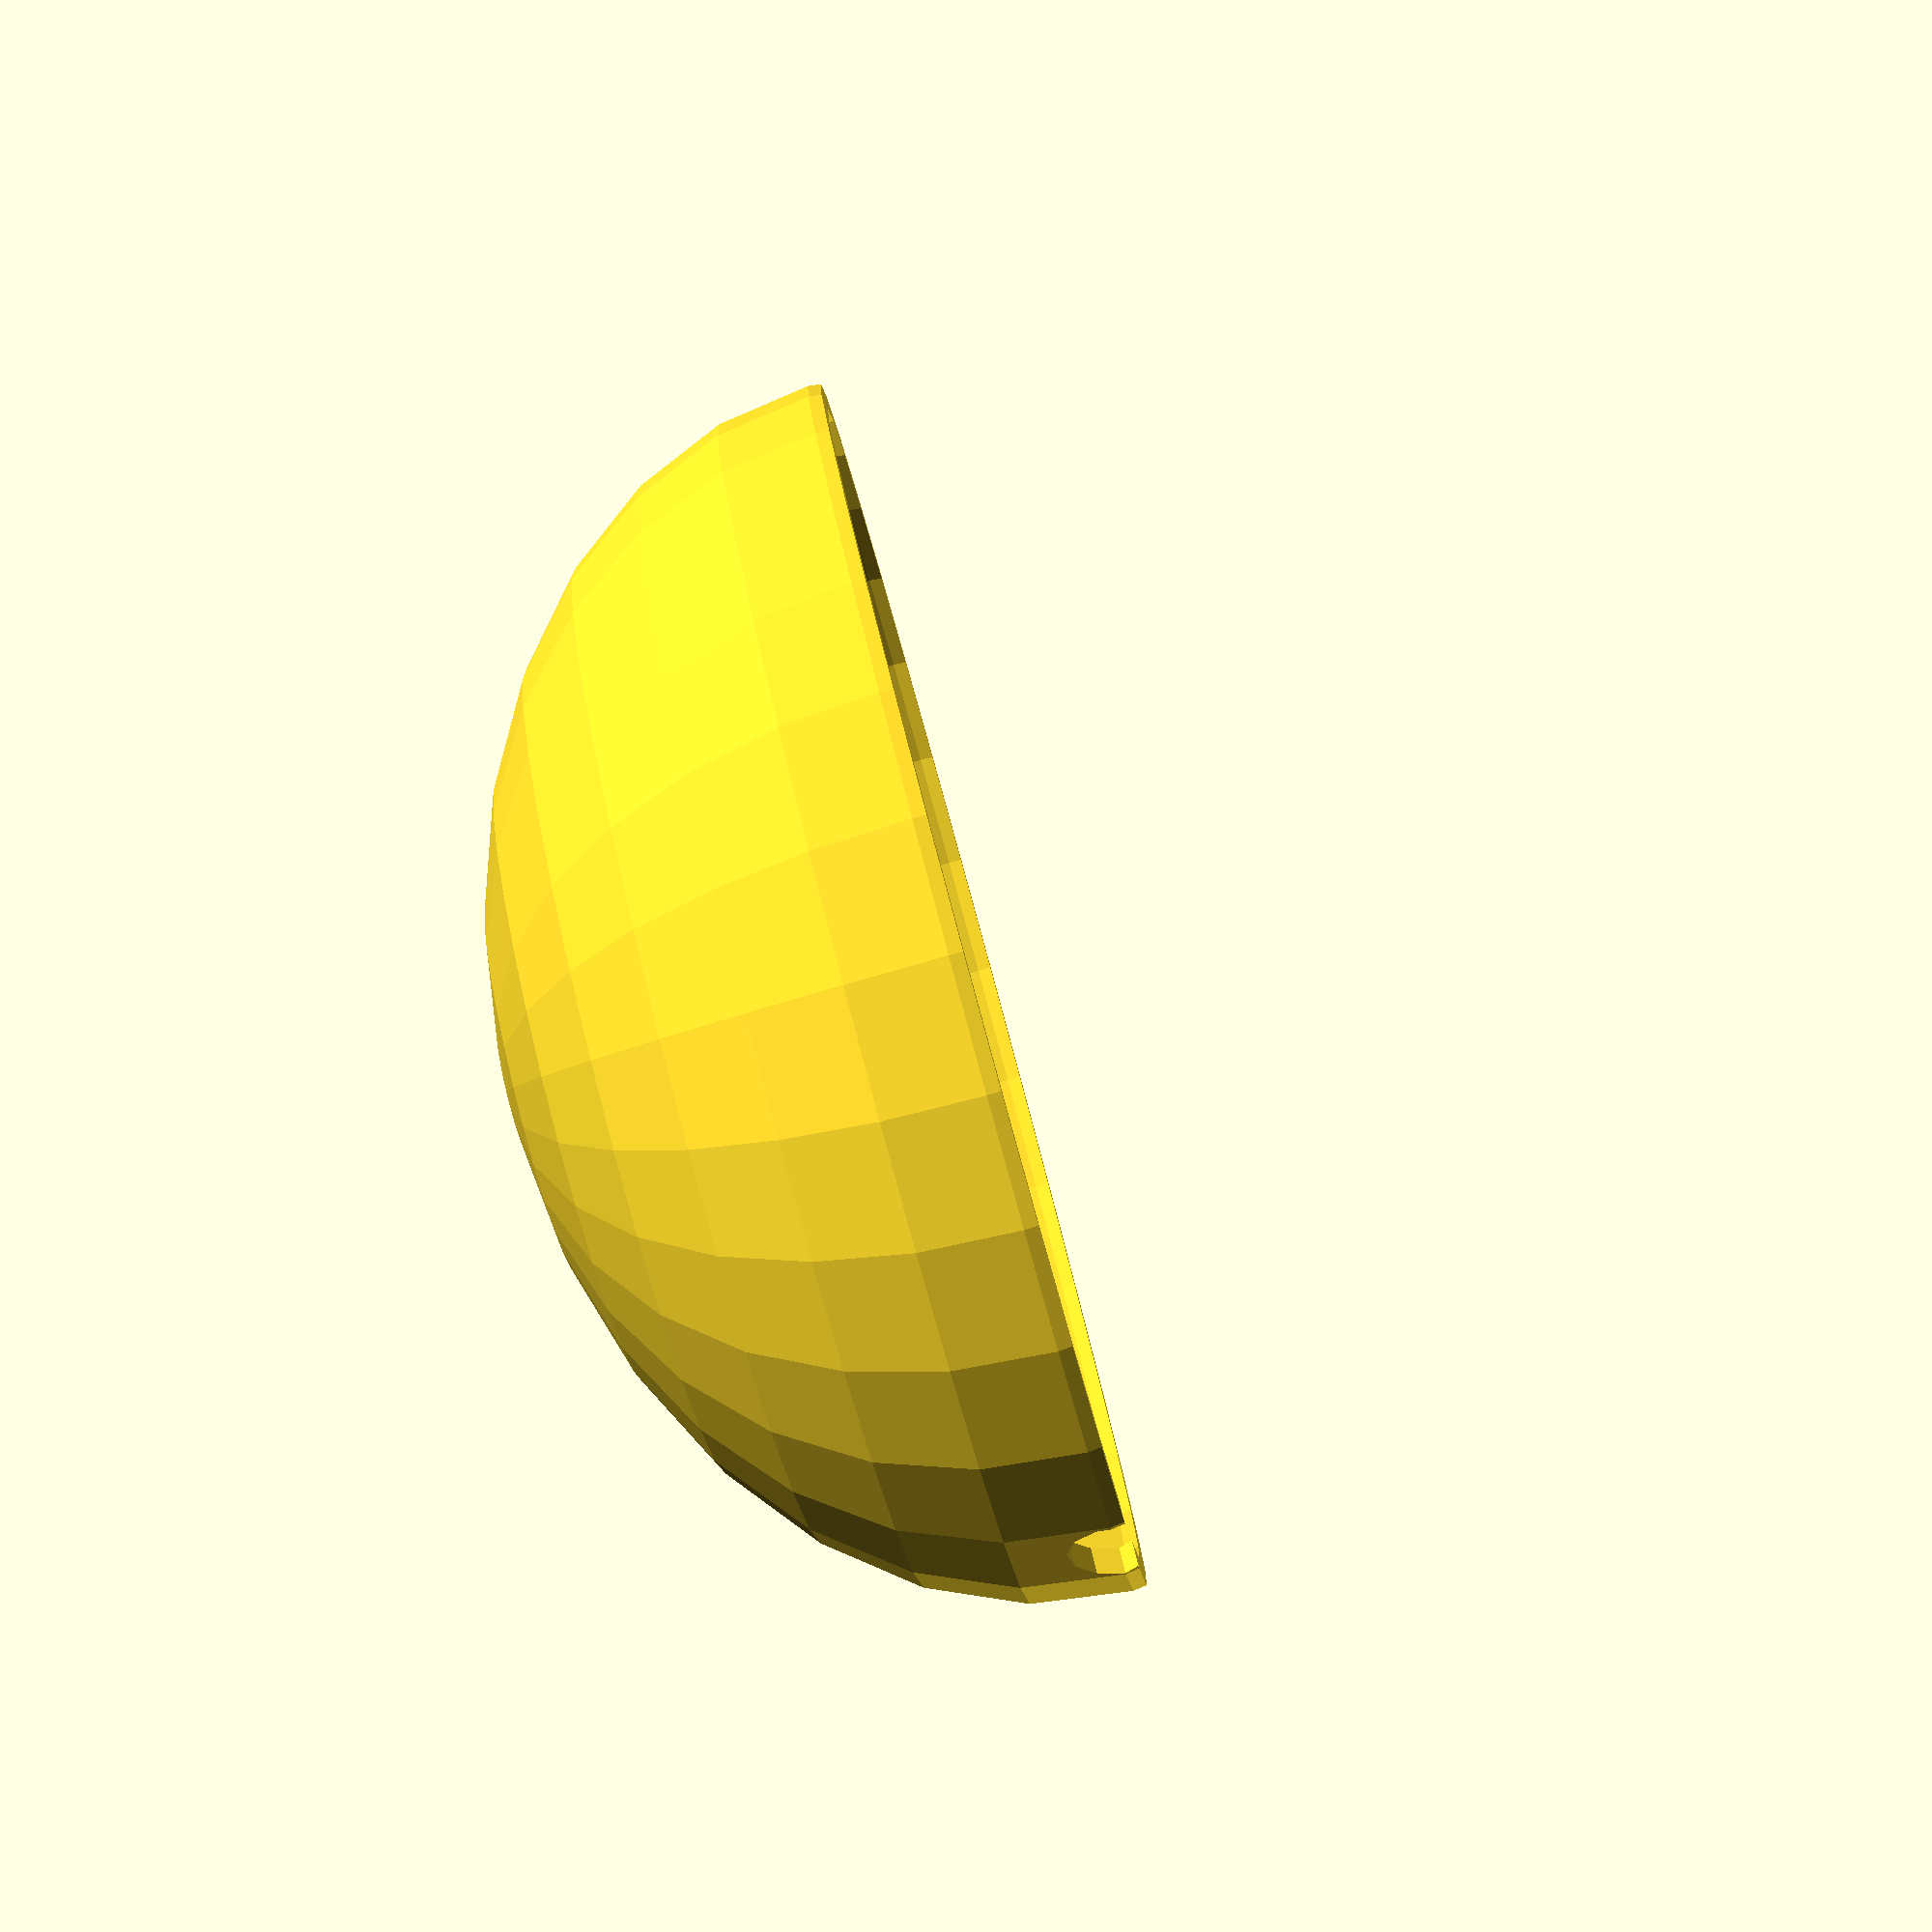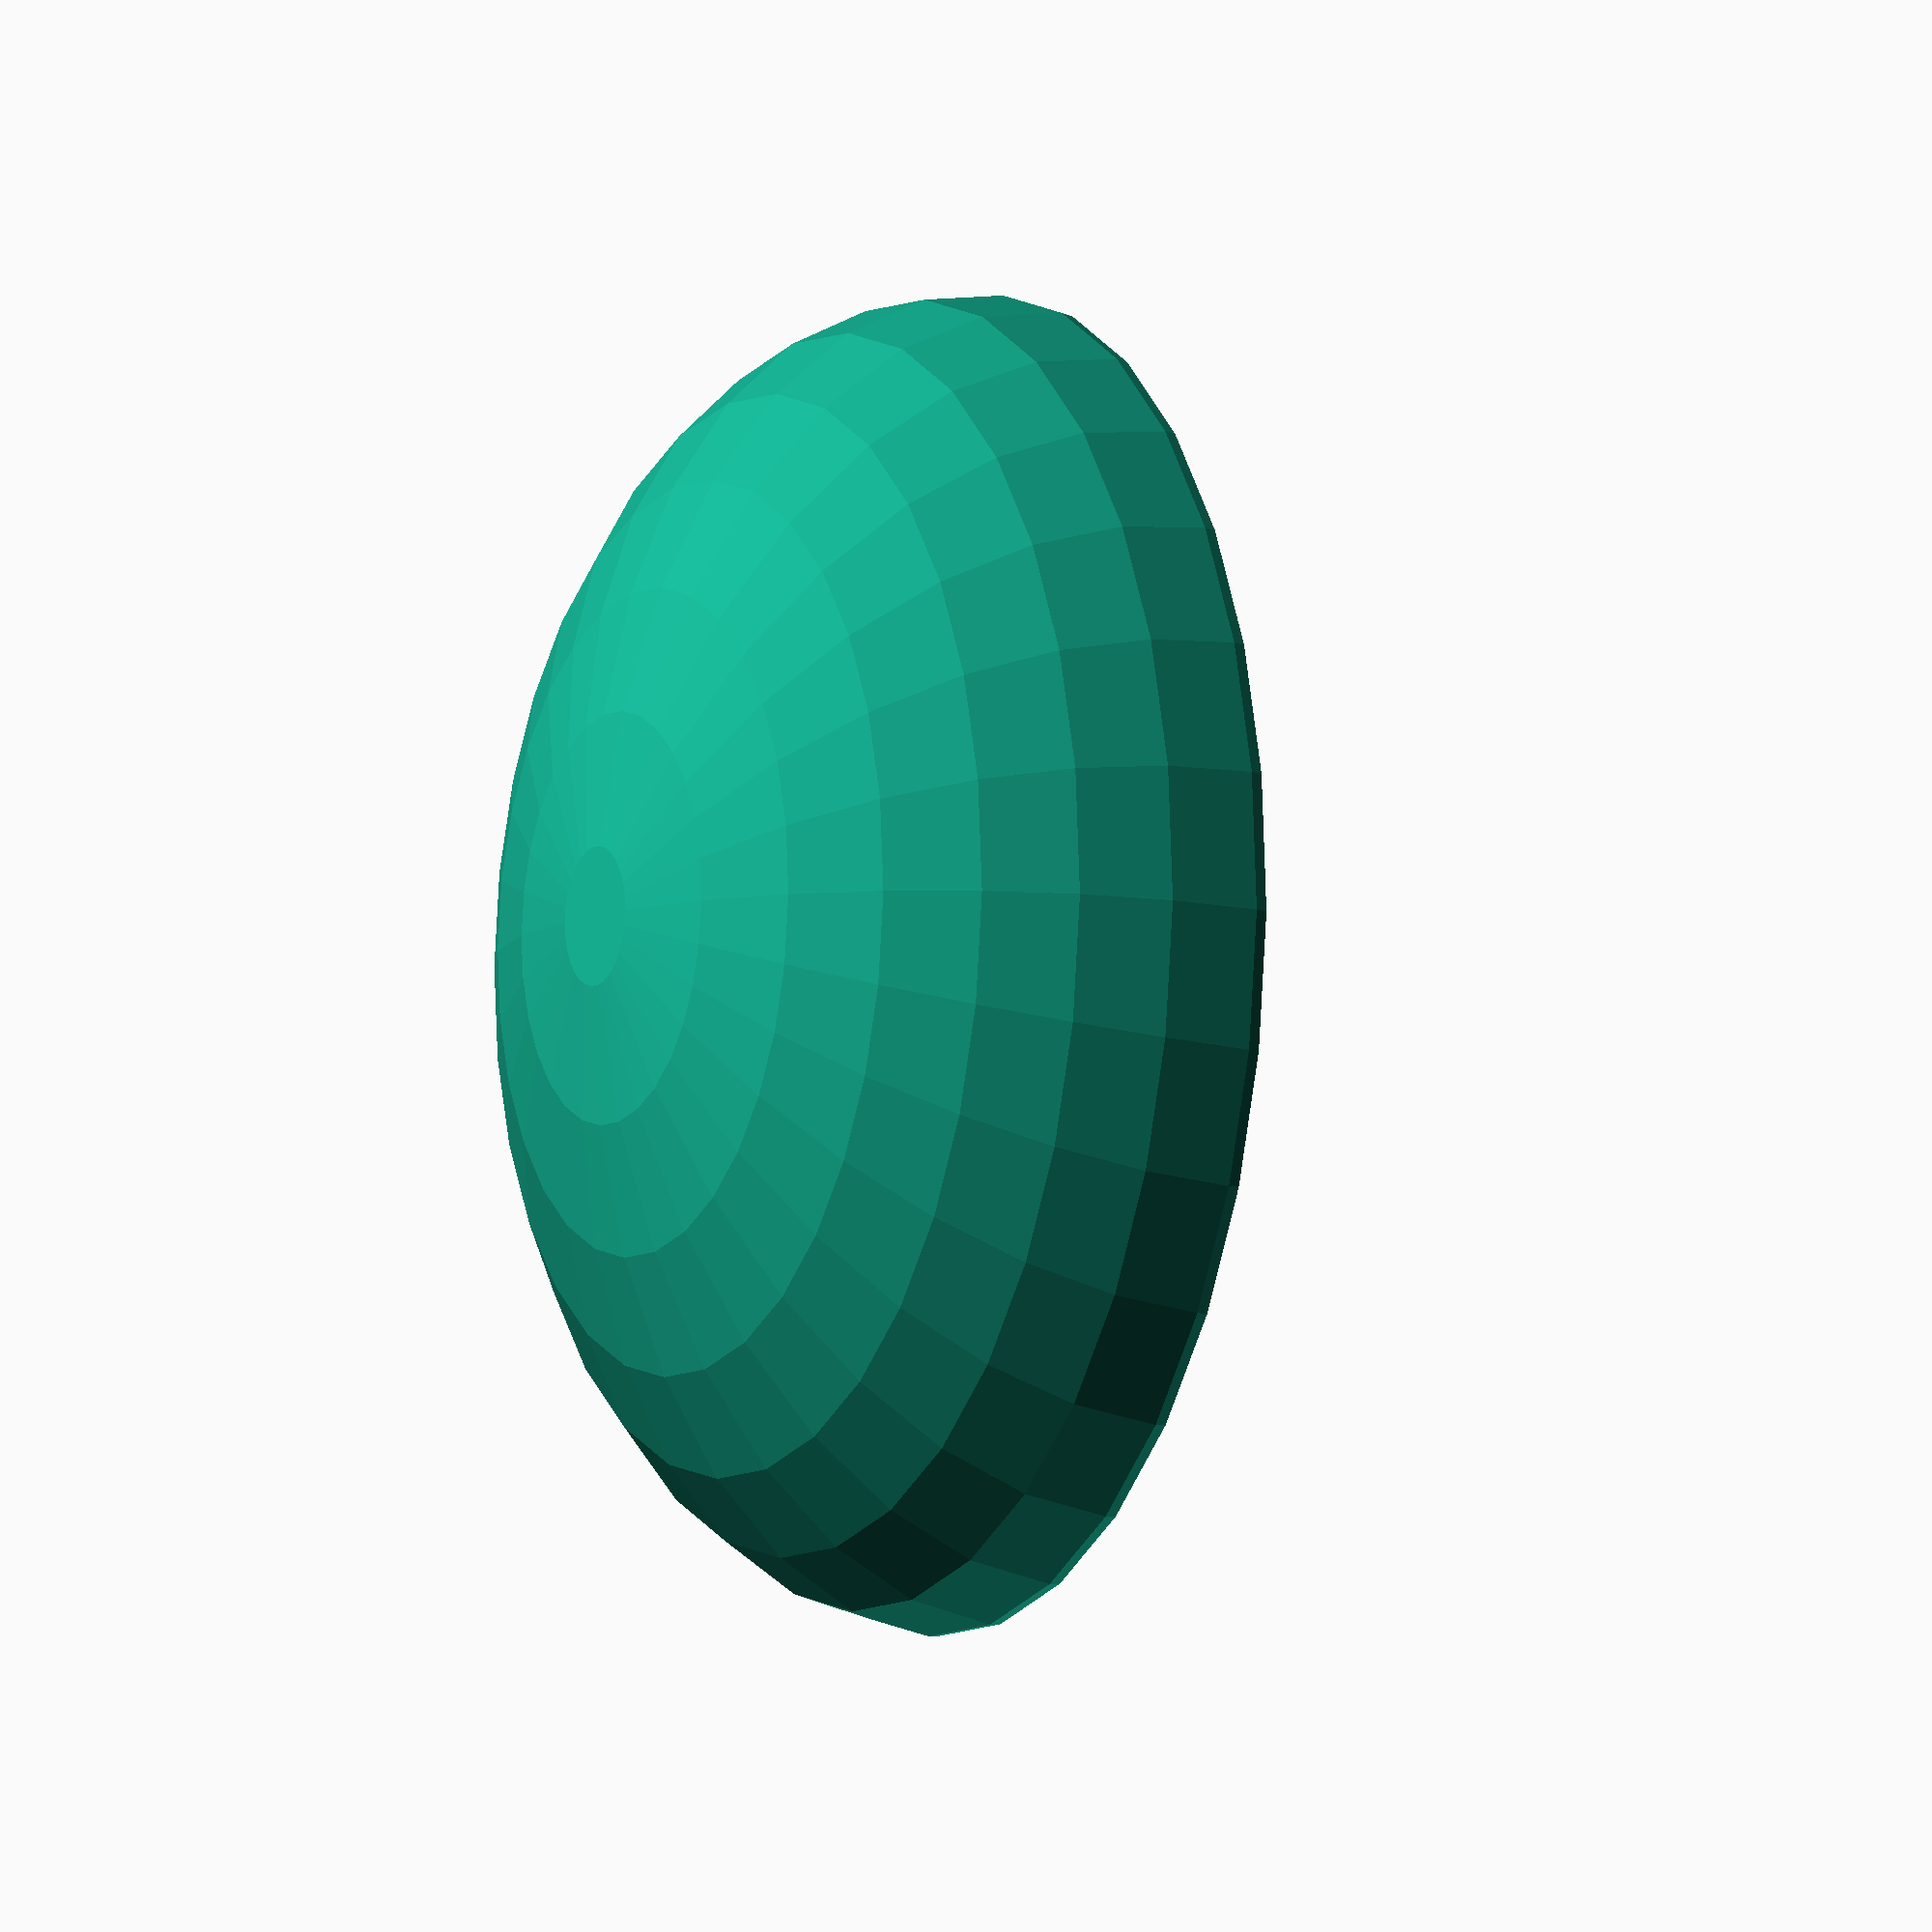
<openscad>

standoff=-61;

difference (){

   translate ([+0,-52,5]) resize([70,100,70]) sphere (100);

    translate ([-35,-102,-46]) cube ([90, 120, 50]); // big cube to cut sphere
    translate ([+000,+0,+5]) rotate ([90,0,0])  cylinder (h=20, d=7);//wire hole
    
    translate ([+0,-52,5]) resize([66,96,66]) sphere (100); // put at bottom when done

}

difference(){
    union(){
        translate ([-12,standoff,27]) cube ([23, 8, 10]); // big cube to cut sphere
        translate ([-7,standoff,35]) cube ([13, 8, 3]); // big cube to cut sphere
    }
    translate ([+7,standoff+4,+26]) rotate ([0,0,0])  cylinder (h=8, d=3);//wire hole
    translate ([-8,standoff+4,+26]) rotate ([0,0,0])  cylinder (h=8, d=3);//wire hole
}








</openscad>
<views>
elev=264.8 azim=50.9 roll=74.4 proj=p view=solid
elev=9.9 azim=0.9 roll=51.9 proj=o view=wireframe
</views>
